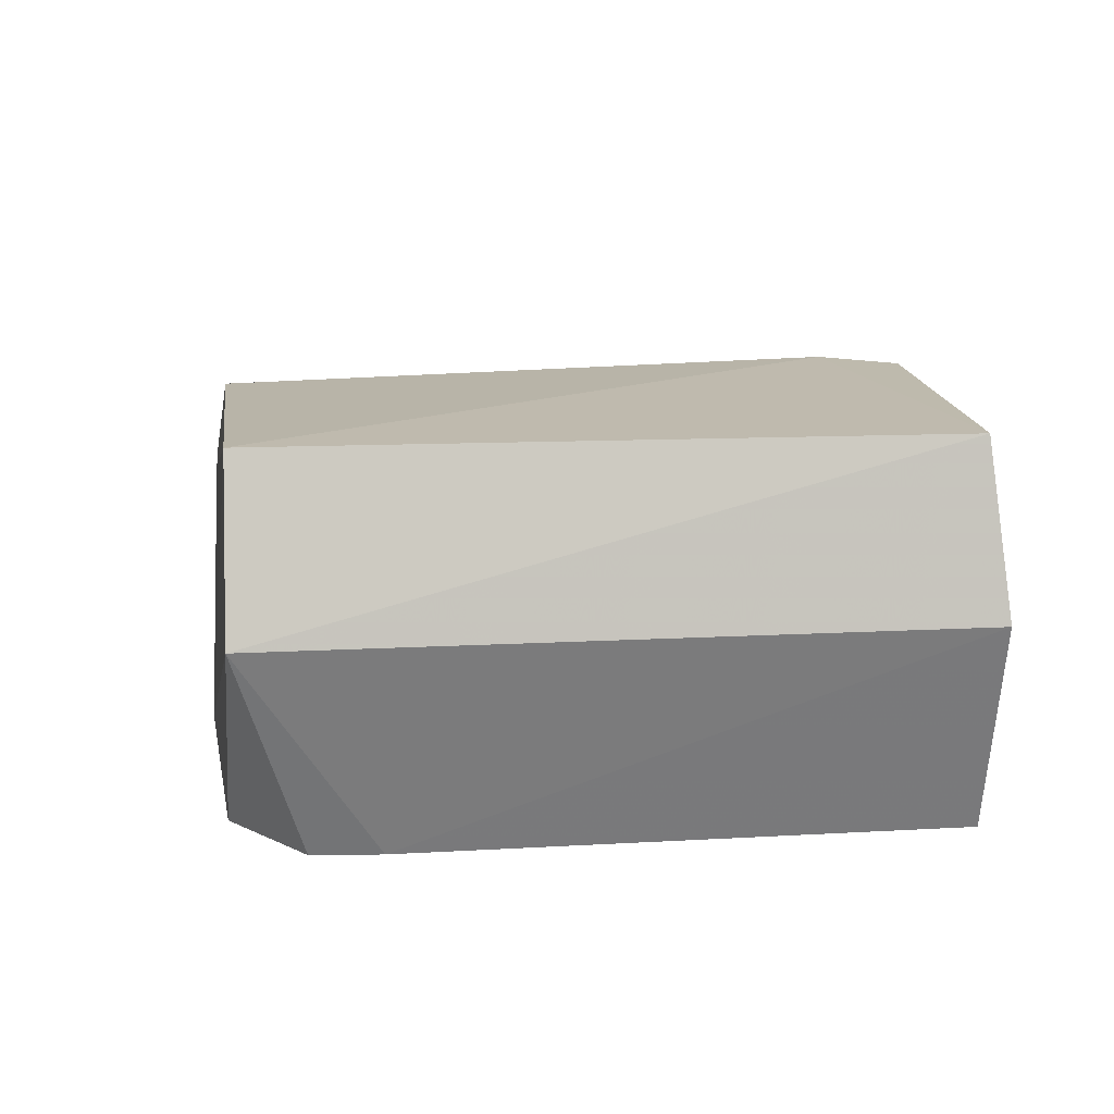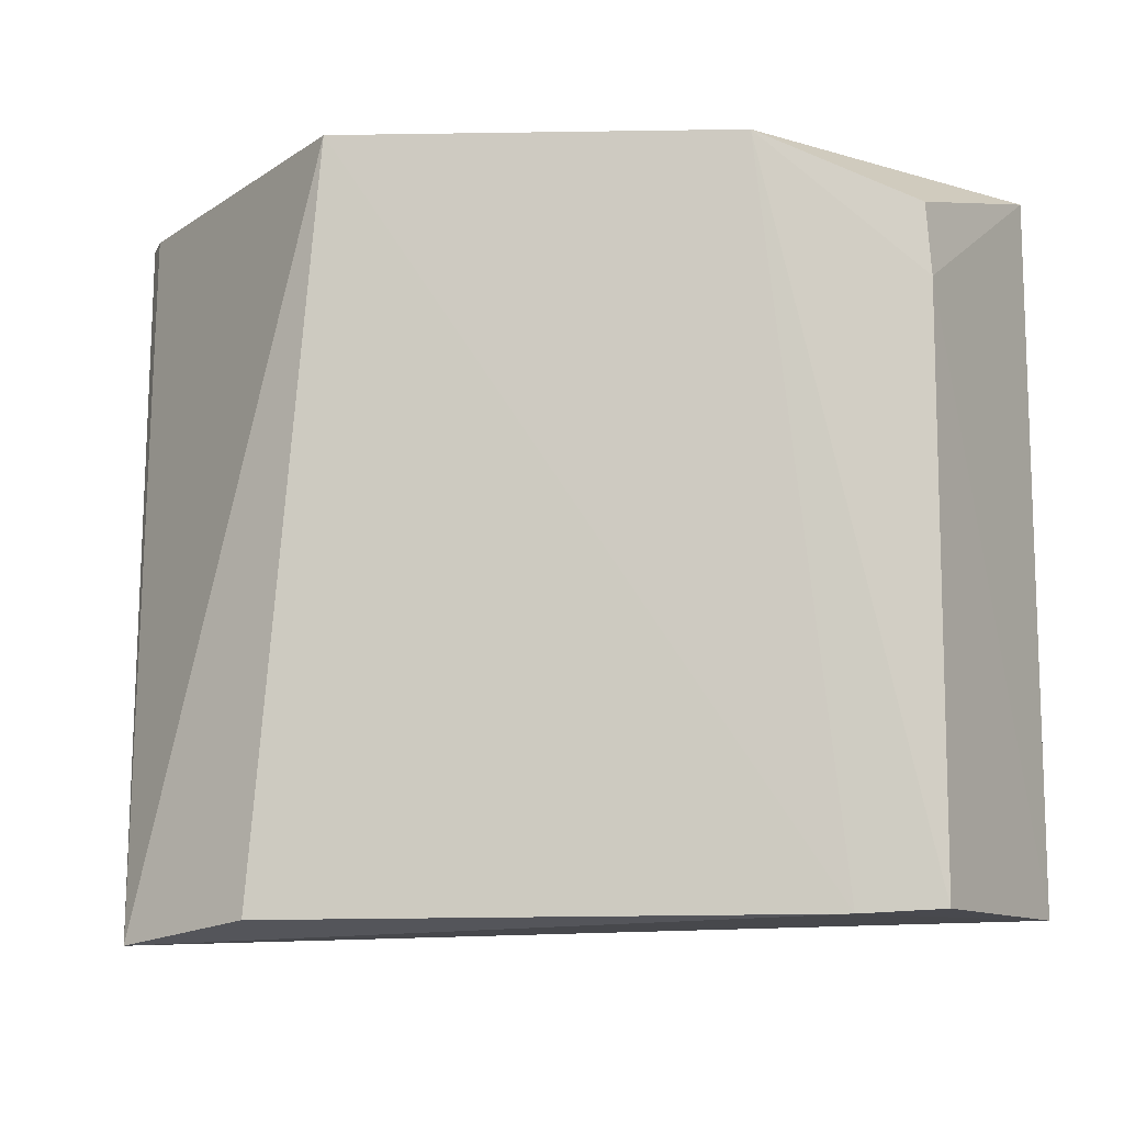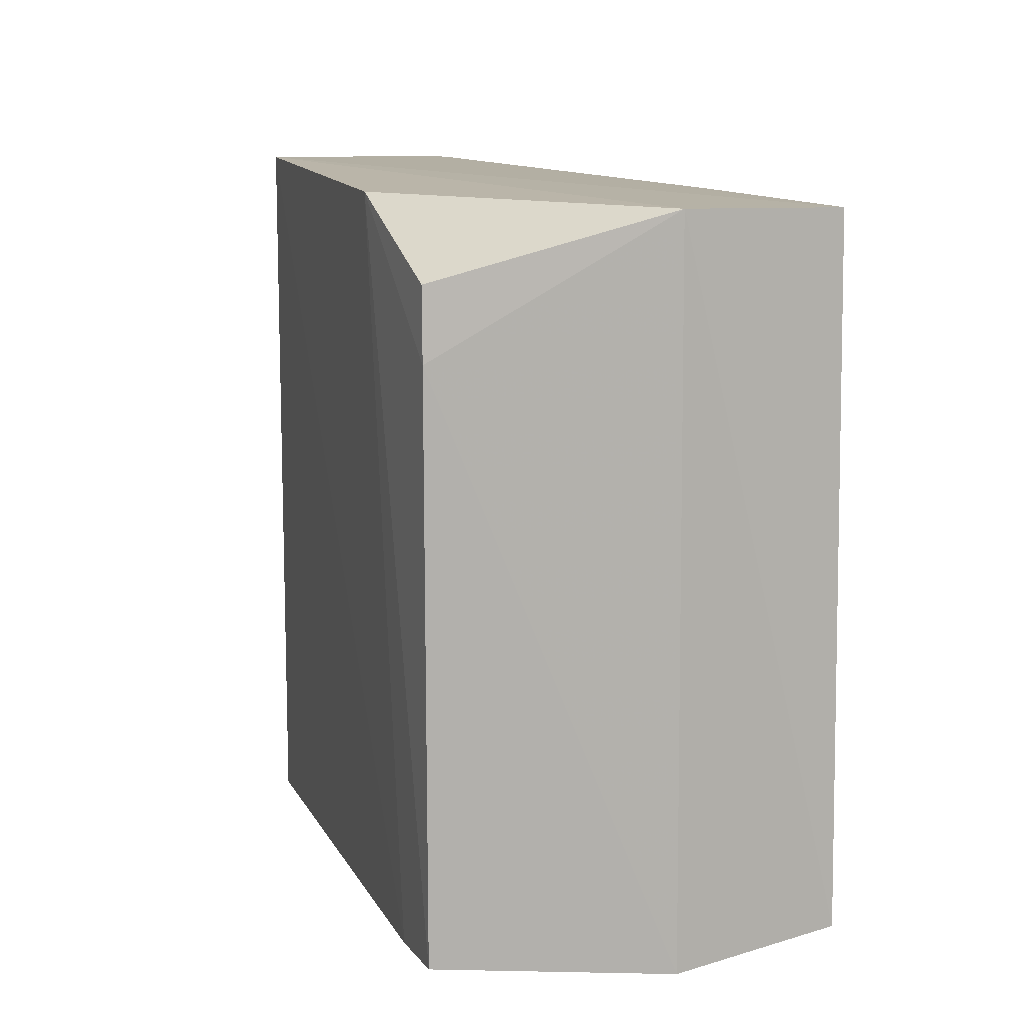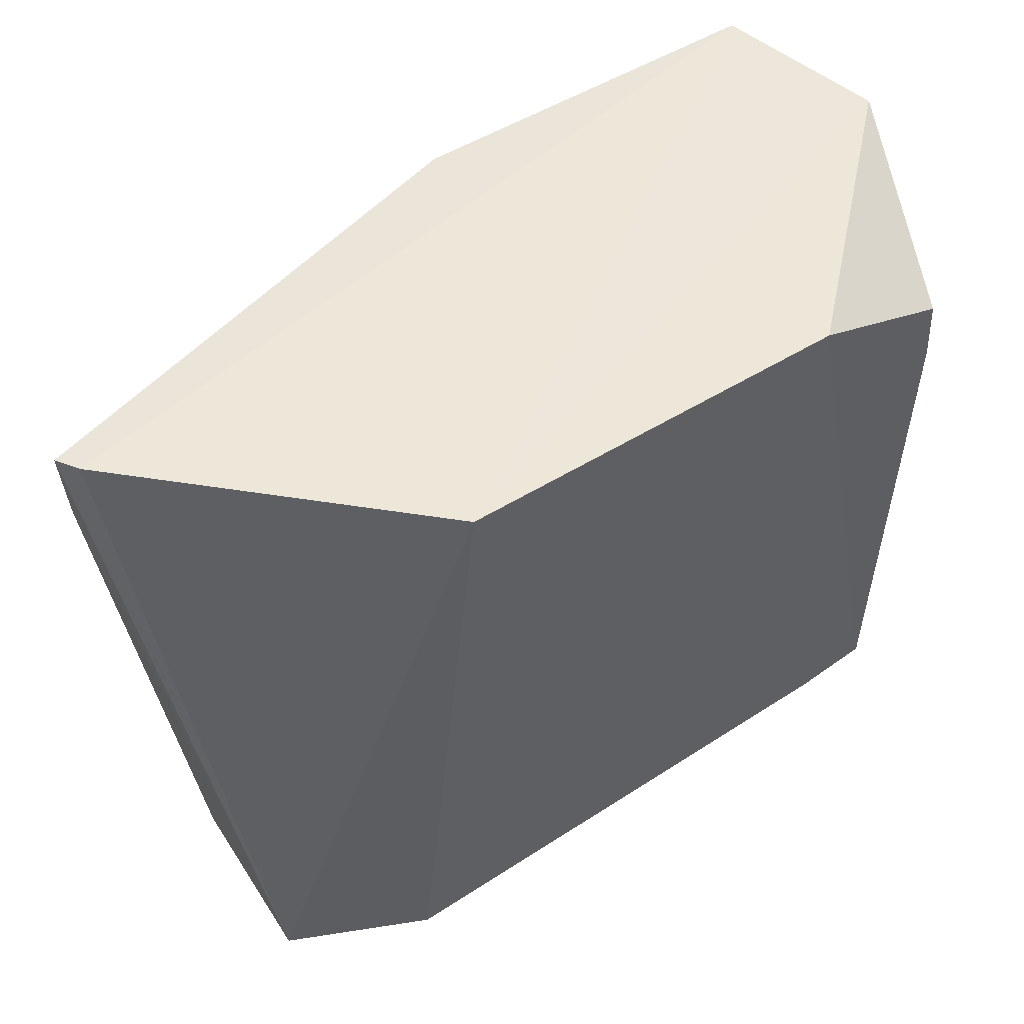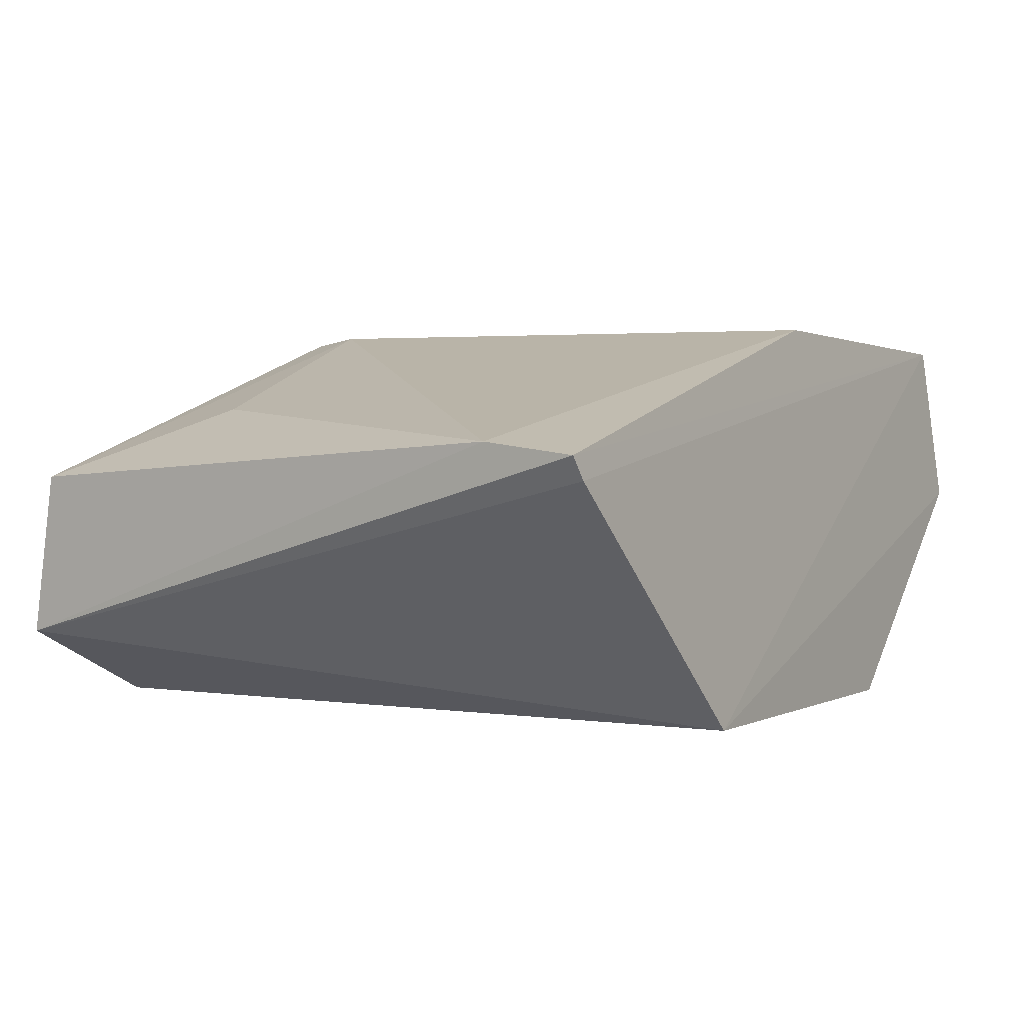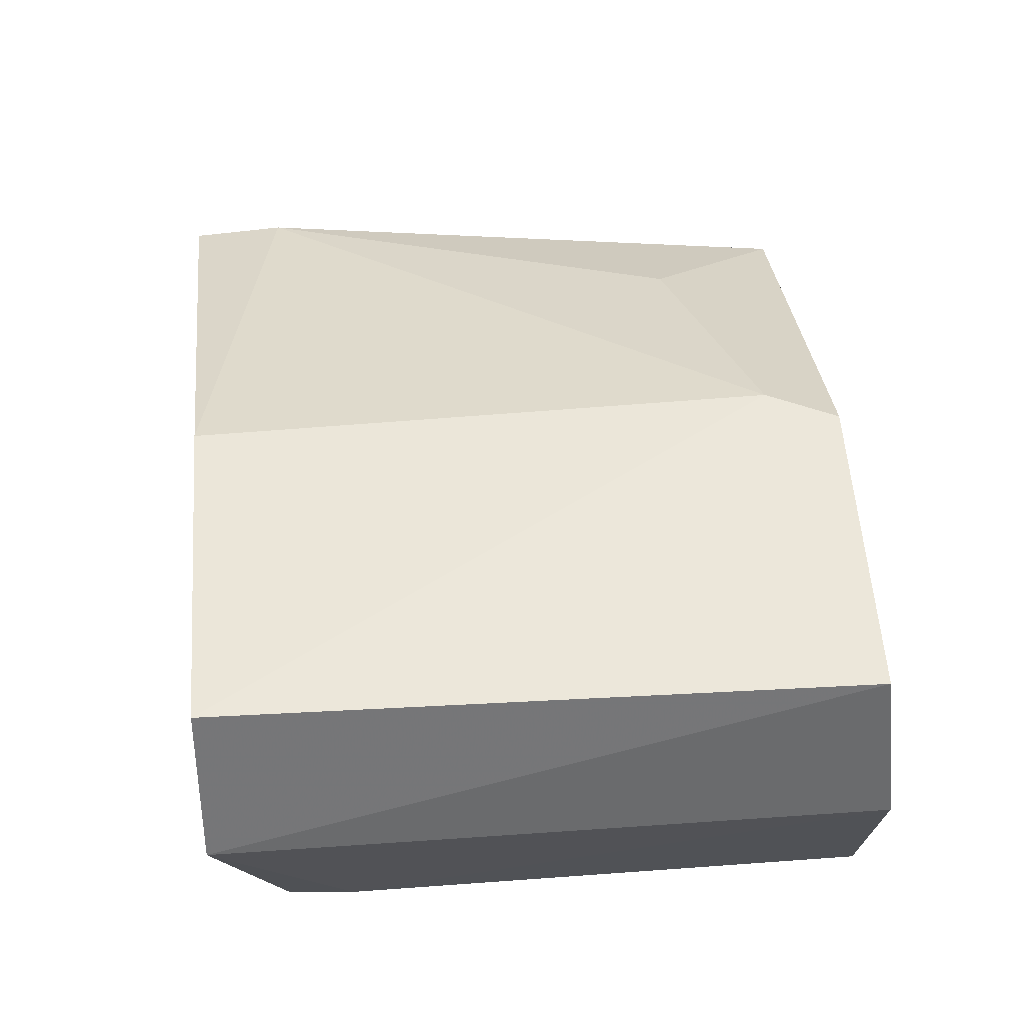
<metadata>
{"format":"obj","ext":"obj","renderer":"f3d","projection":"perspective","resolution":1024,"background":"white","views":[{"elev":12.4,"azim":-97.1,"up":"+Z"},{"elev":-11.7,"azim":-168.0,"up":"+Y"},{"elev":10.2,"azim":-106.1,"up":"+Y"},{"elev":54.1,"azim":146.4,"up":"+Y"},{"elev":0.1,"azim":123.6,"up":"+Z"},{"elev":48.8,"azim":-94.4,"up":"+Z"}]}
</metadata>
<code>
v 0.01504 0.03517 0.02799
v 0.03541 0.001924 0.02039
v 0.03859 0.03625 0.02097
v 0.00643 0.03549 0.008688
v -0.003111 0.002678 0.02784
v 0.02878 0.001714 0.008826
v 0.02566 0.0366 0.0082
v 0.01488 0.005835 0.02885
v -0.002529 0.03495 0.02779
v 0.03546 0.000868 0.01226
v -0.001079 0.001843 0.009526
v 0.03821 0.03137 0.02165
v 0.01324 0.00223 0.02868
v -0.004758 0.03508 0.01966
v 0.03792 0.03635 0.01988
v 0.002781 0.001673 0.009334
v 0.02931 0.009206 0.02399
v -0.0009232 0.0319 0.009458
v -0.004791 0.001914 0.01976
v -0.001152 0.02855 0.009423
f 9 1 3
f 9 8 1
f 9 5 8
f 10 6 7
f 12 3 1
f 12 1 8
f 12 10 3
f 12 2 10
f 13 8 5
f 13 2 8
f 13 10 2
f 14 9 7
f 14 7 4
f 14 5 9
f 15 9 3
f 15 7 9
f 15 10 7
f 15 3 10
f 16 7 6
f 16 6 10
f 16 11 4
f 16 4 7
f 17 12 8
f 17 8 2
f 17 2 12
f 18 14 4
f 19 5 14
f 19 11 16
f 19 13 5
f 19 16 10
f 19 10 13
f 20 18 4
f 20 4 11
f 20 14 18
f 20 19 14
f 20 11 19

</code>
